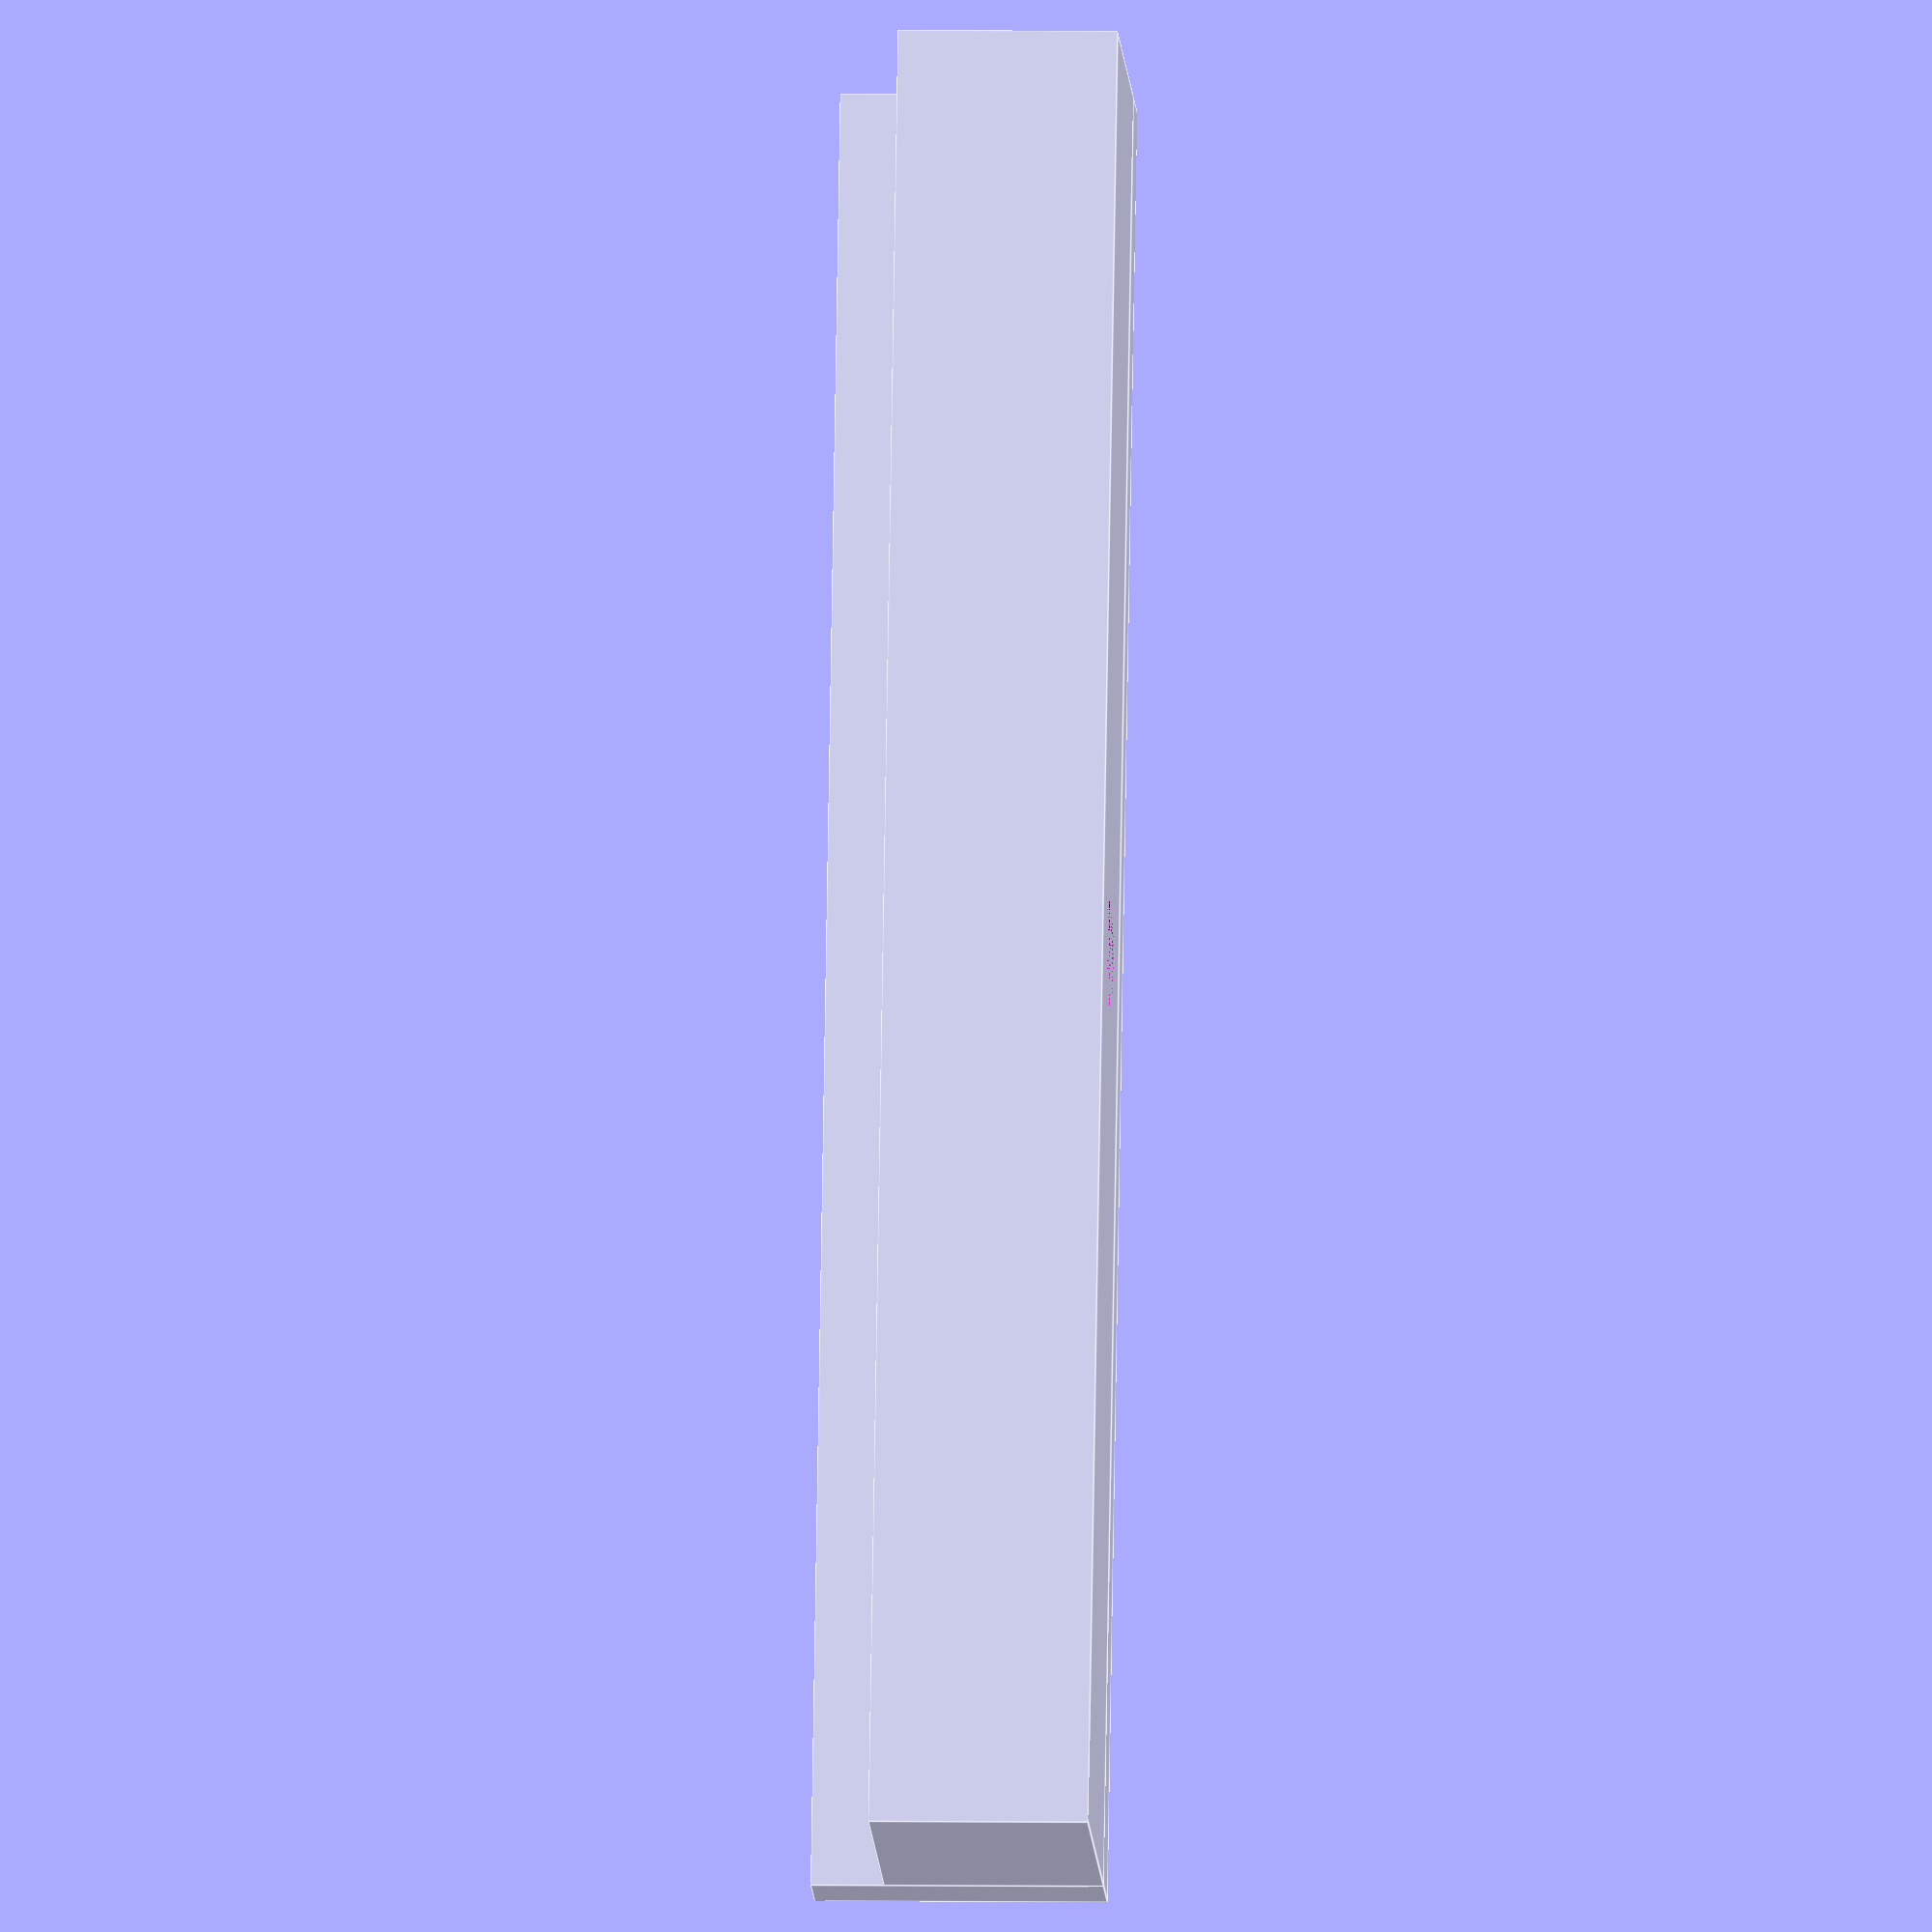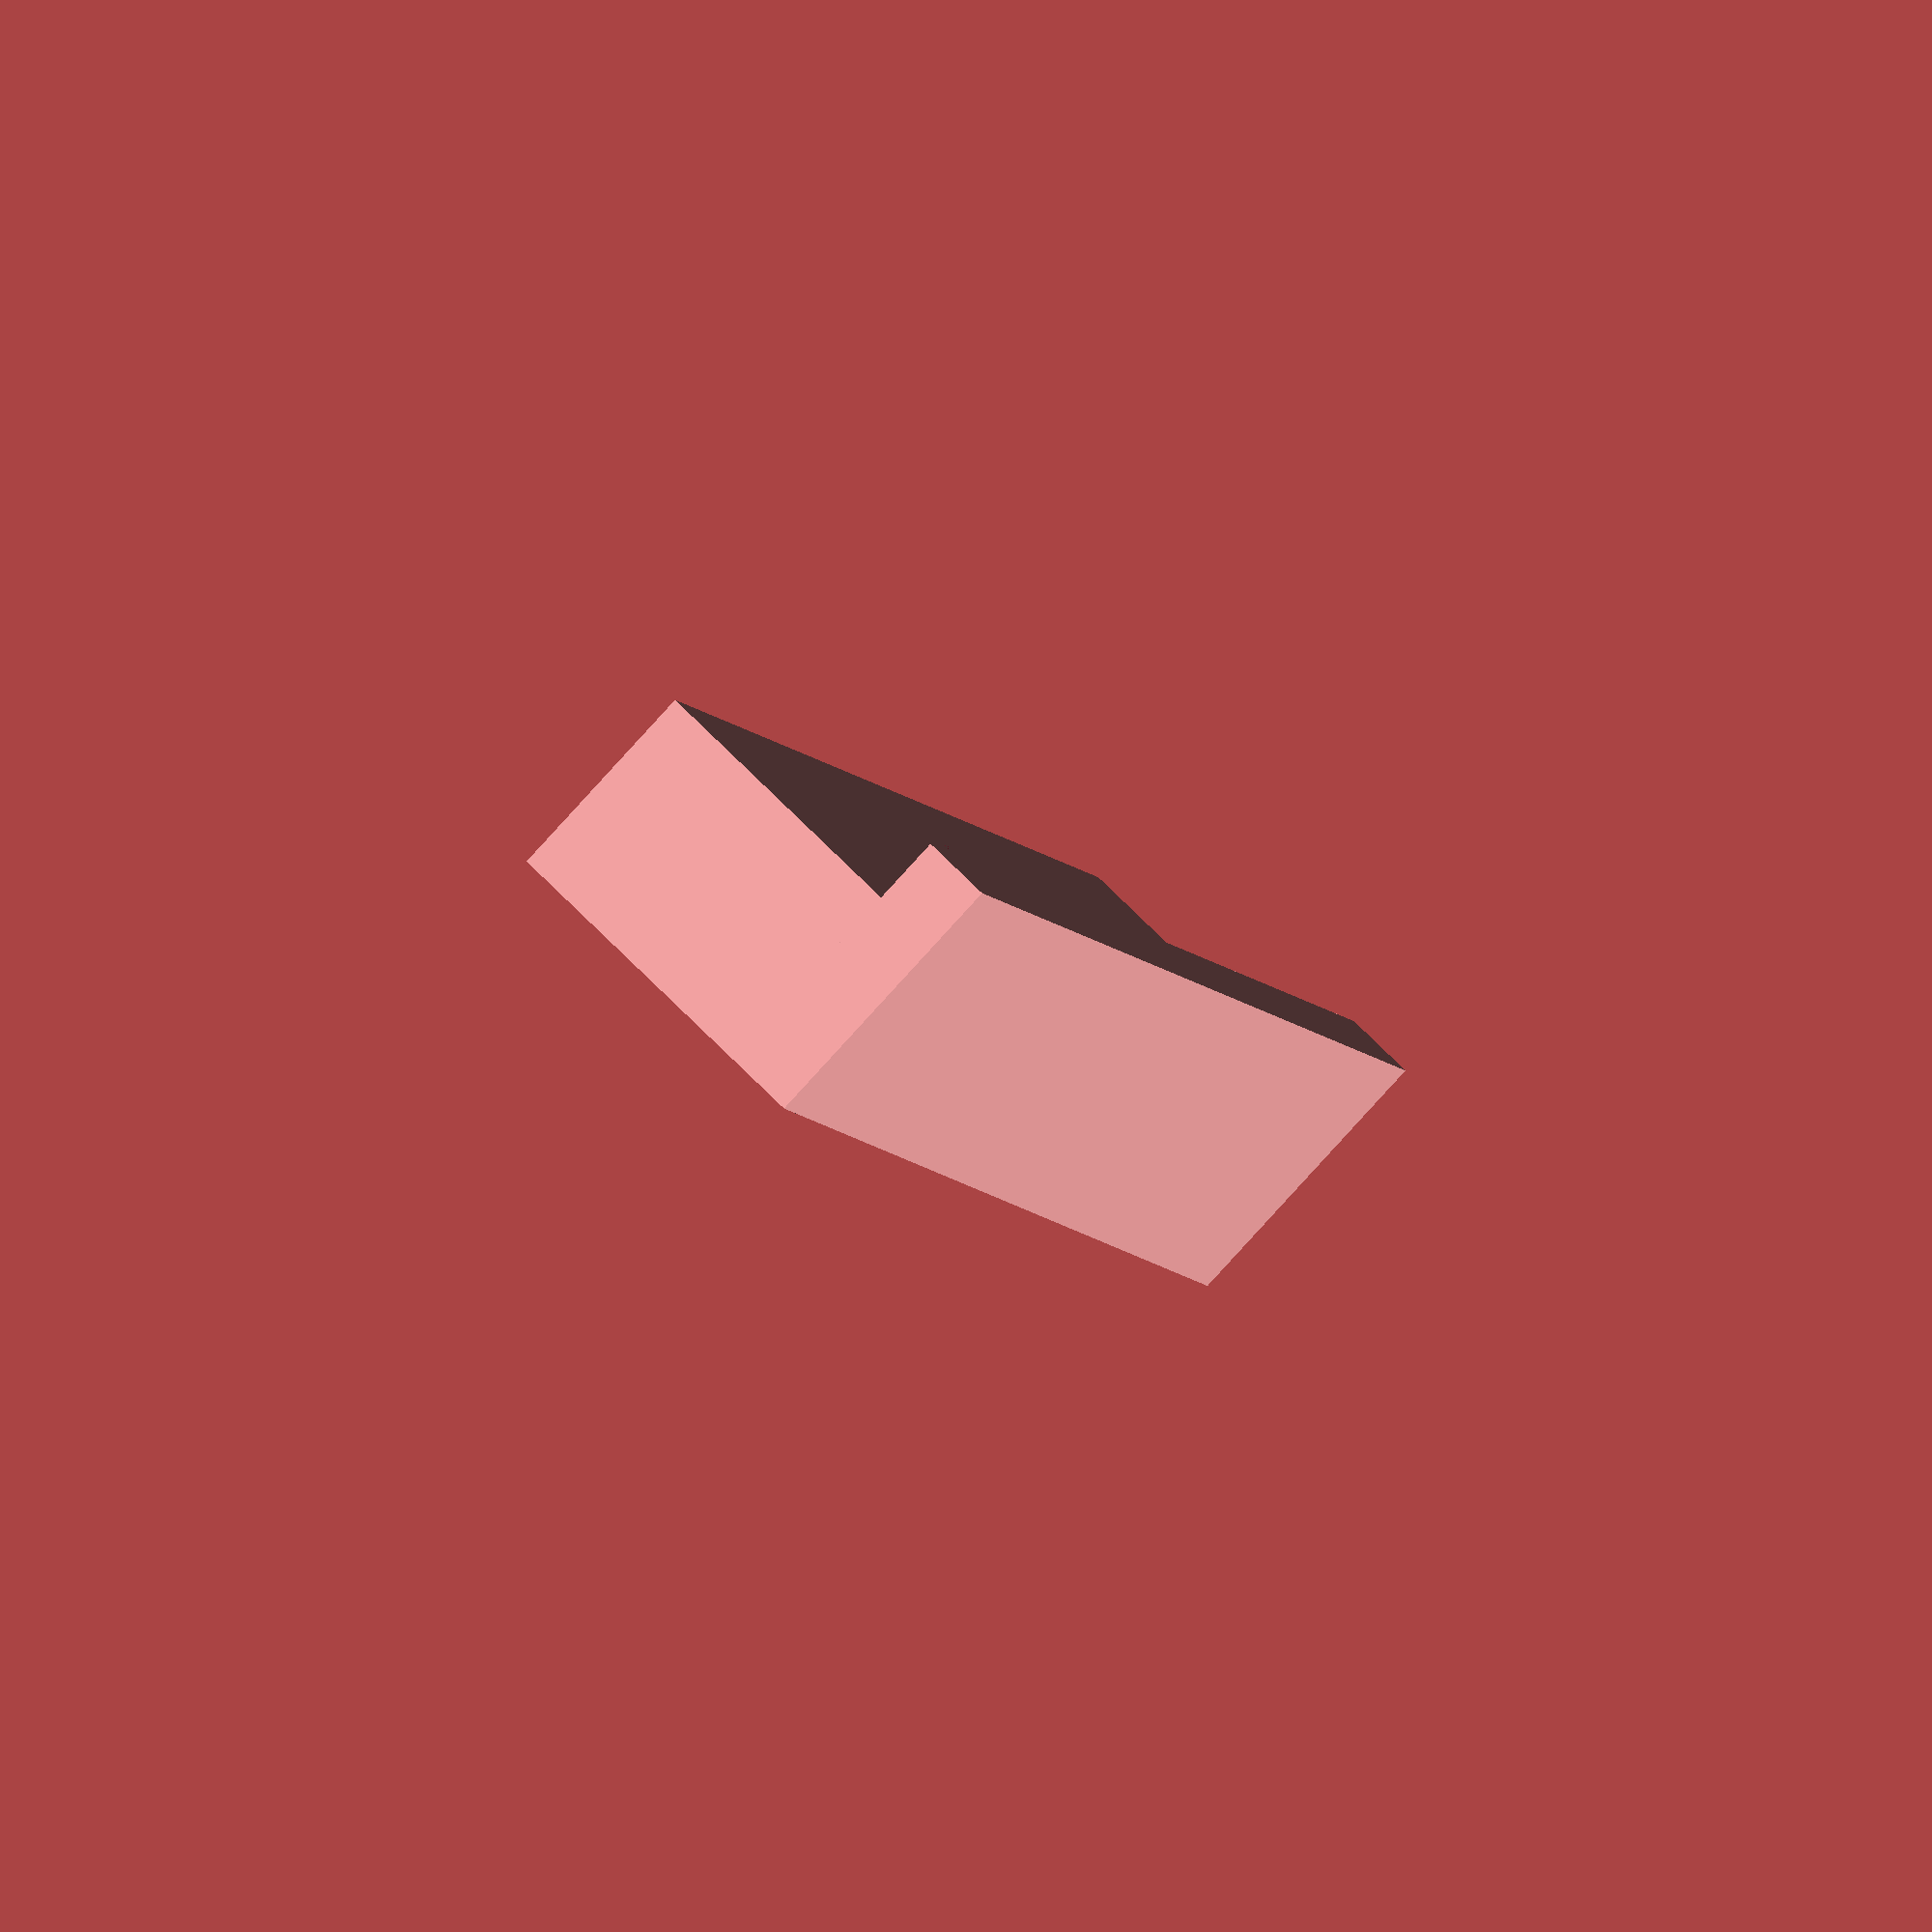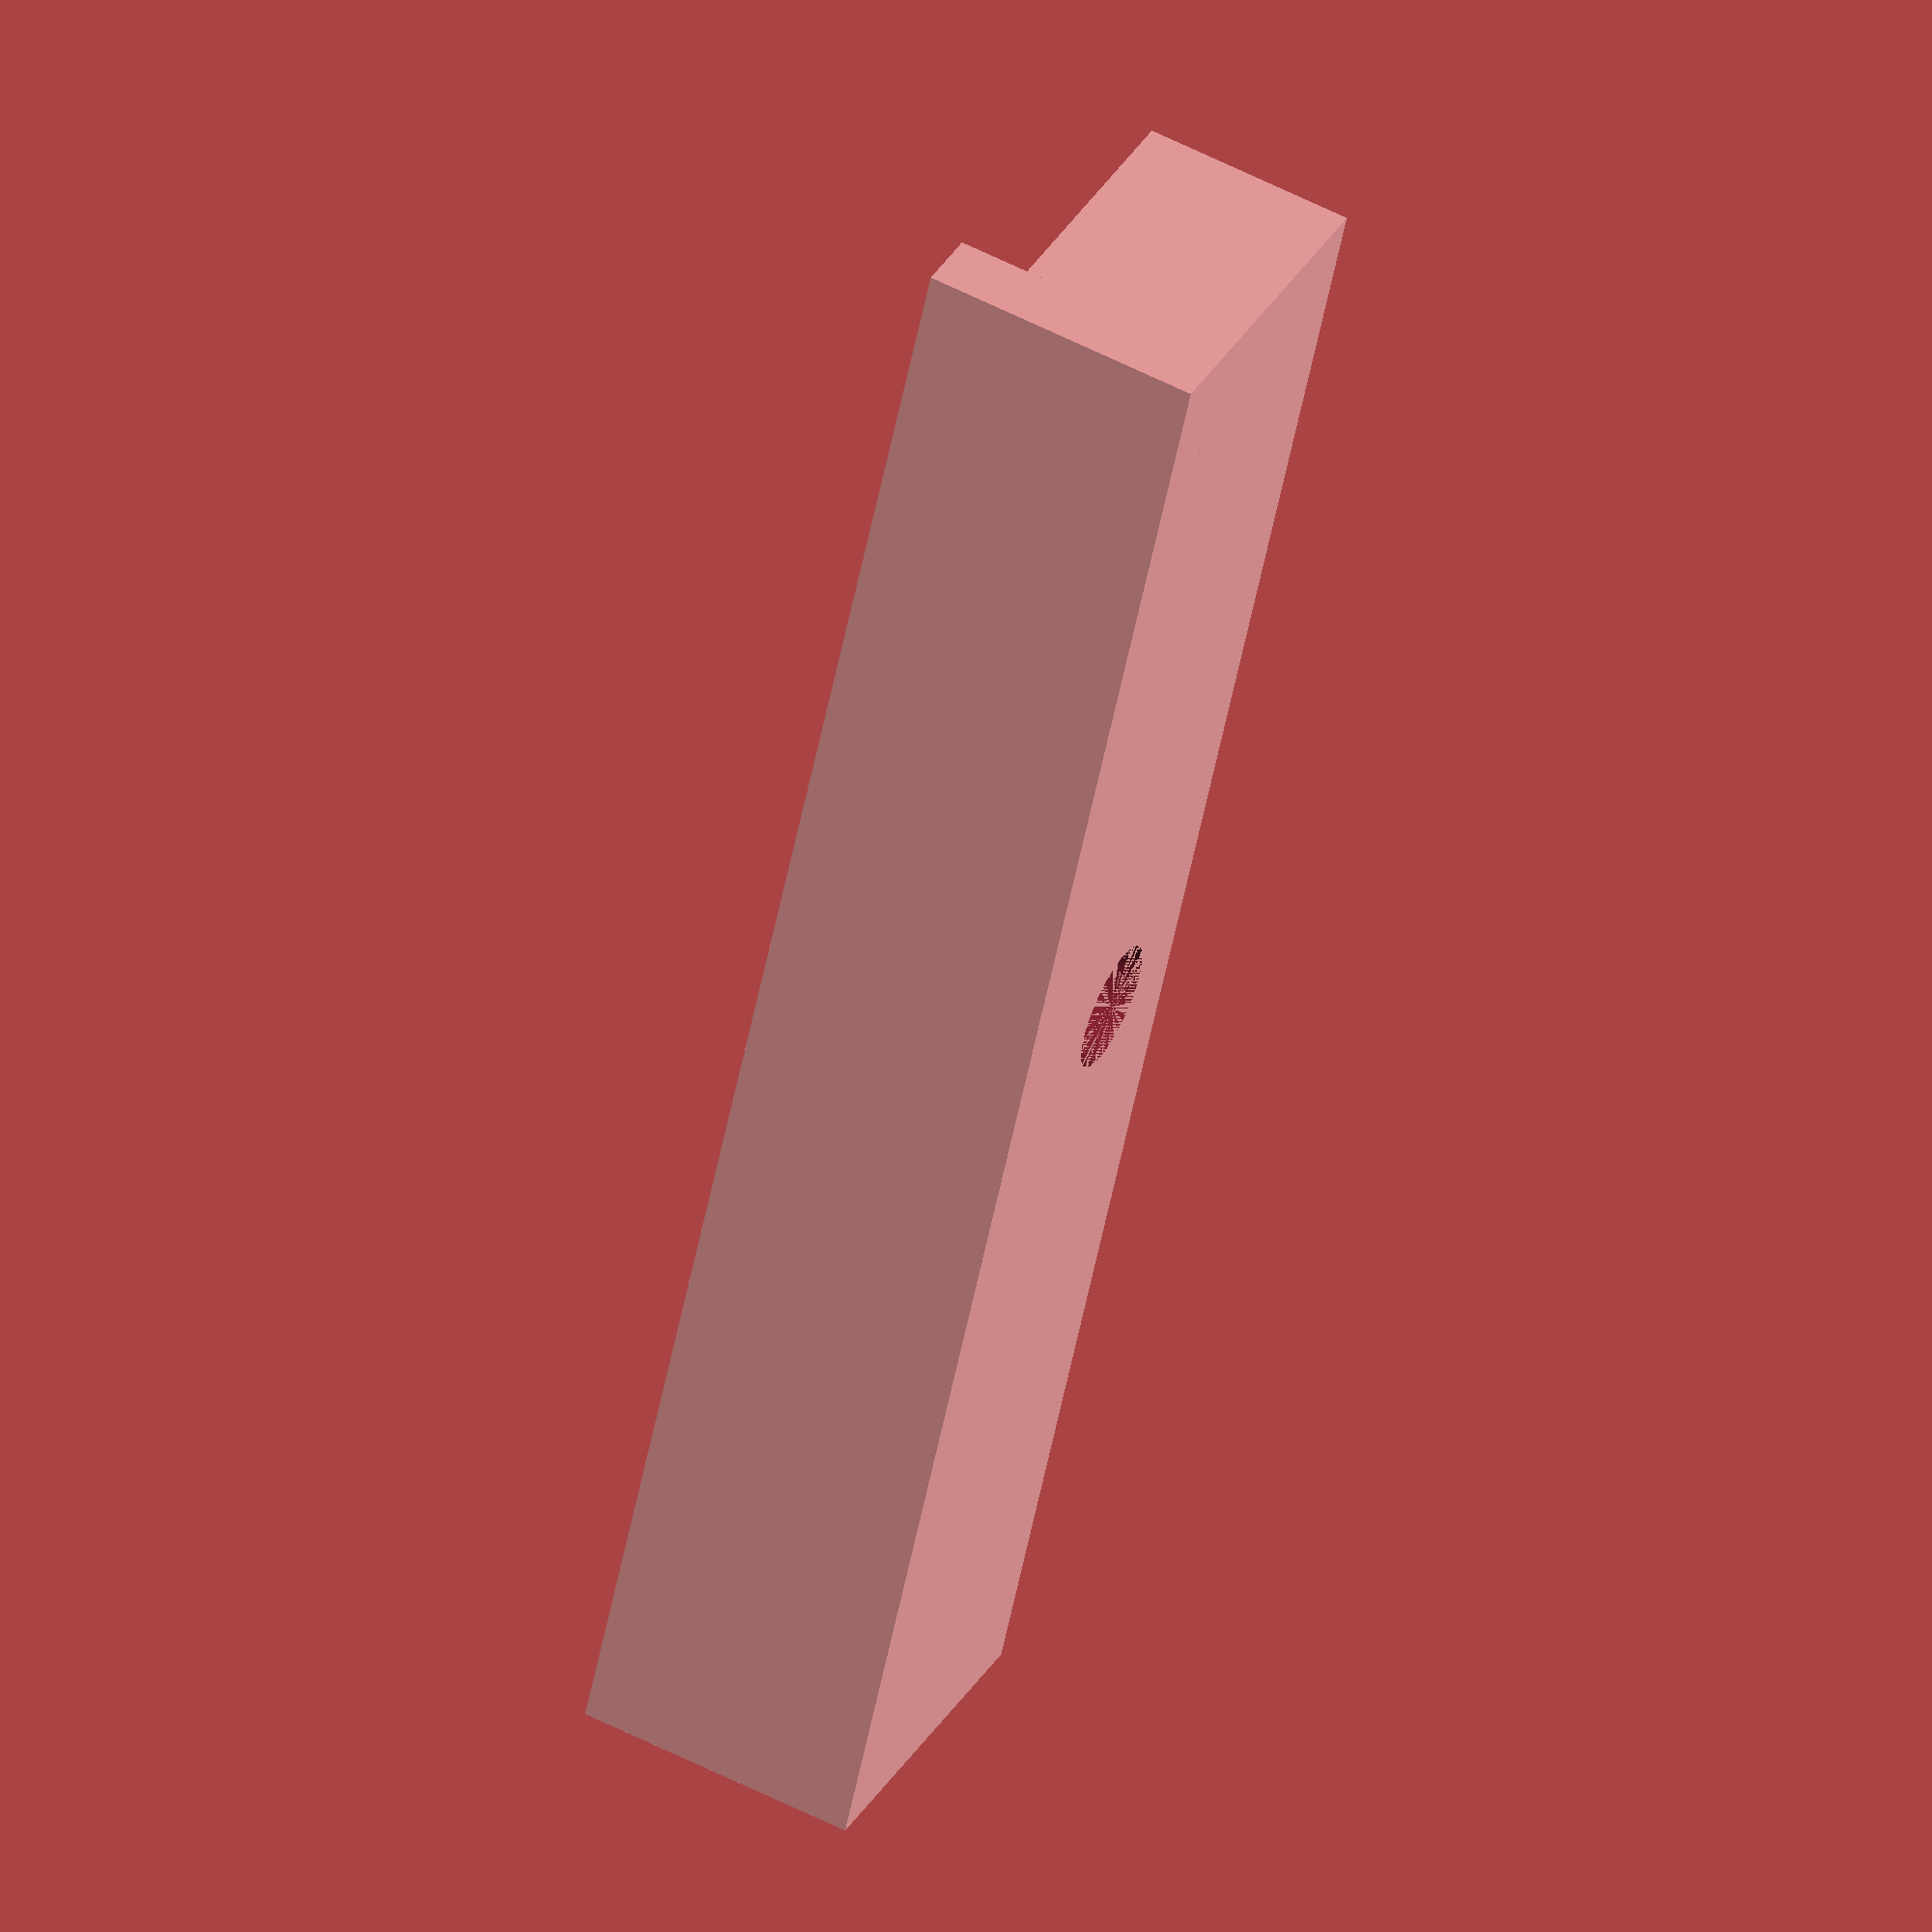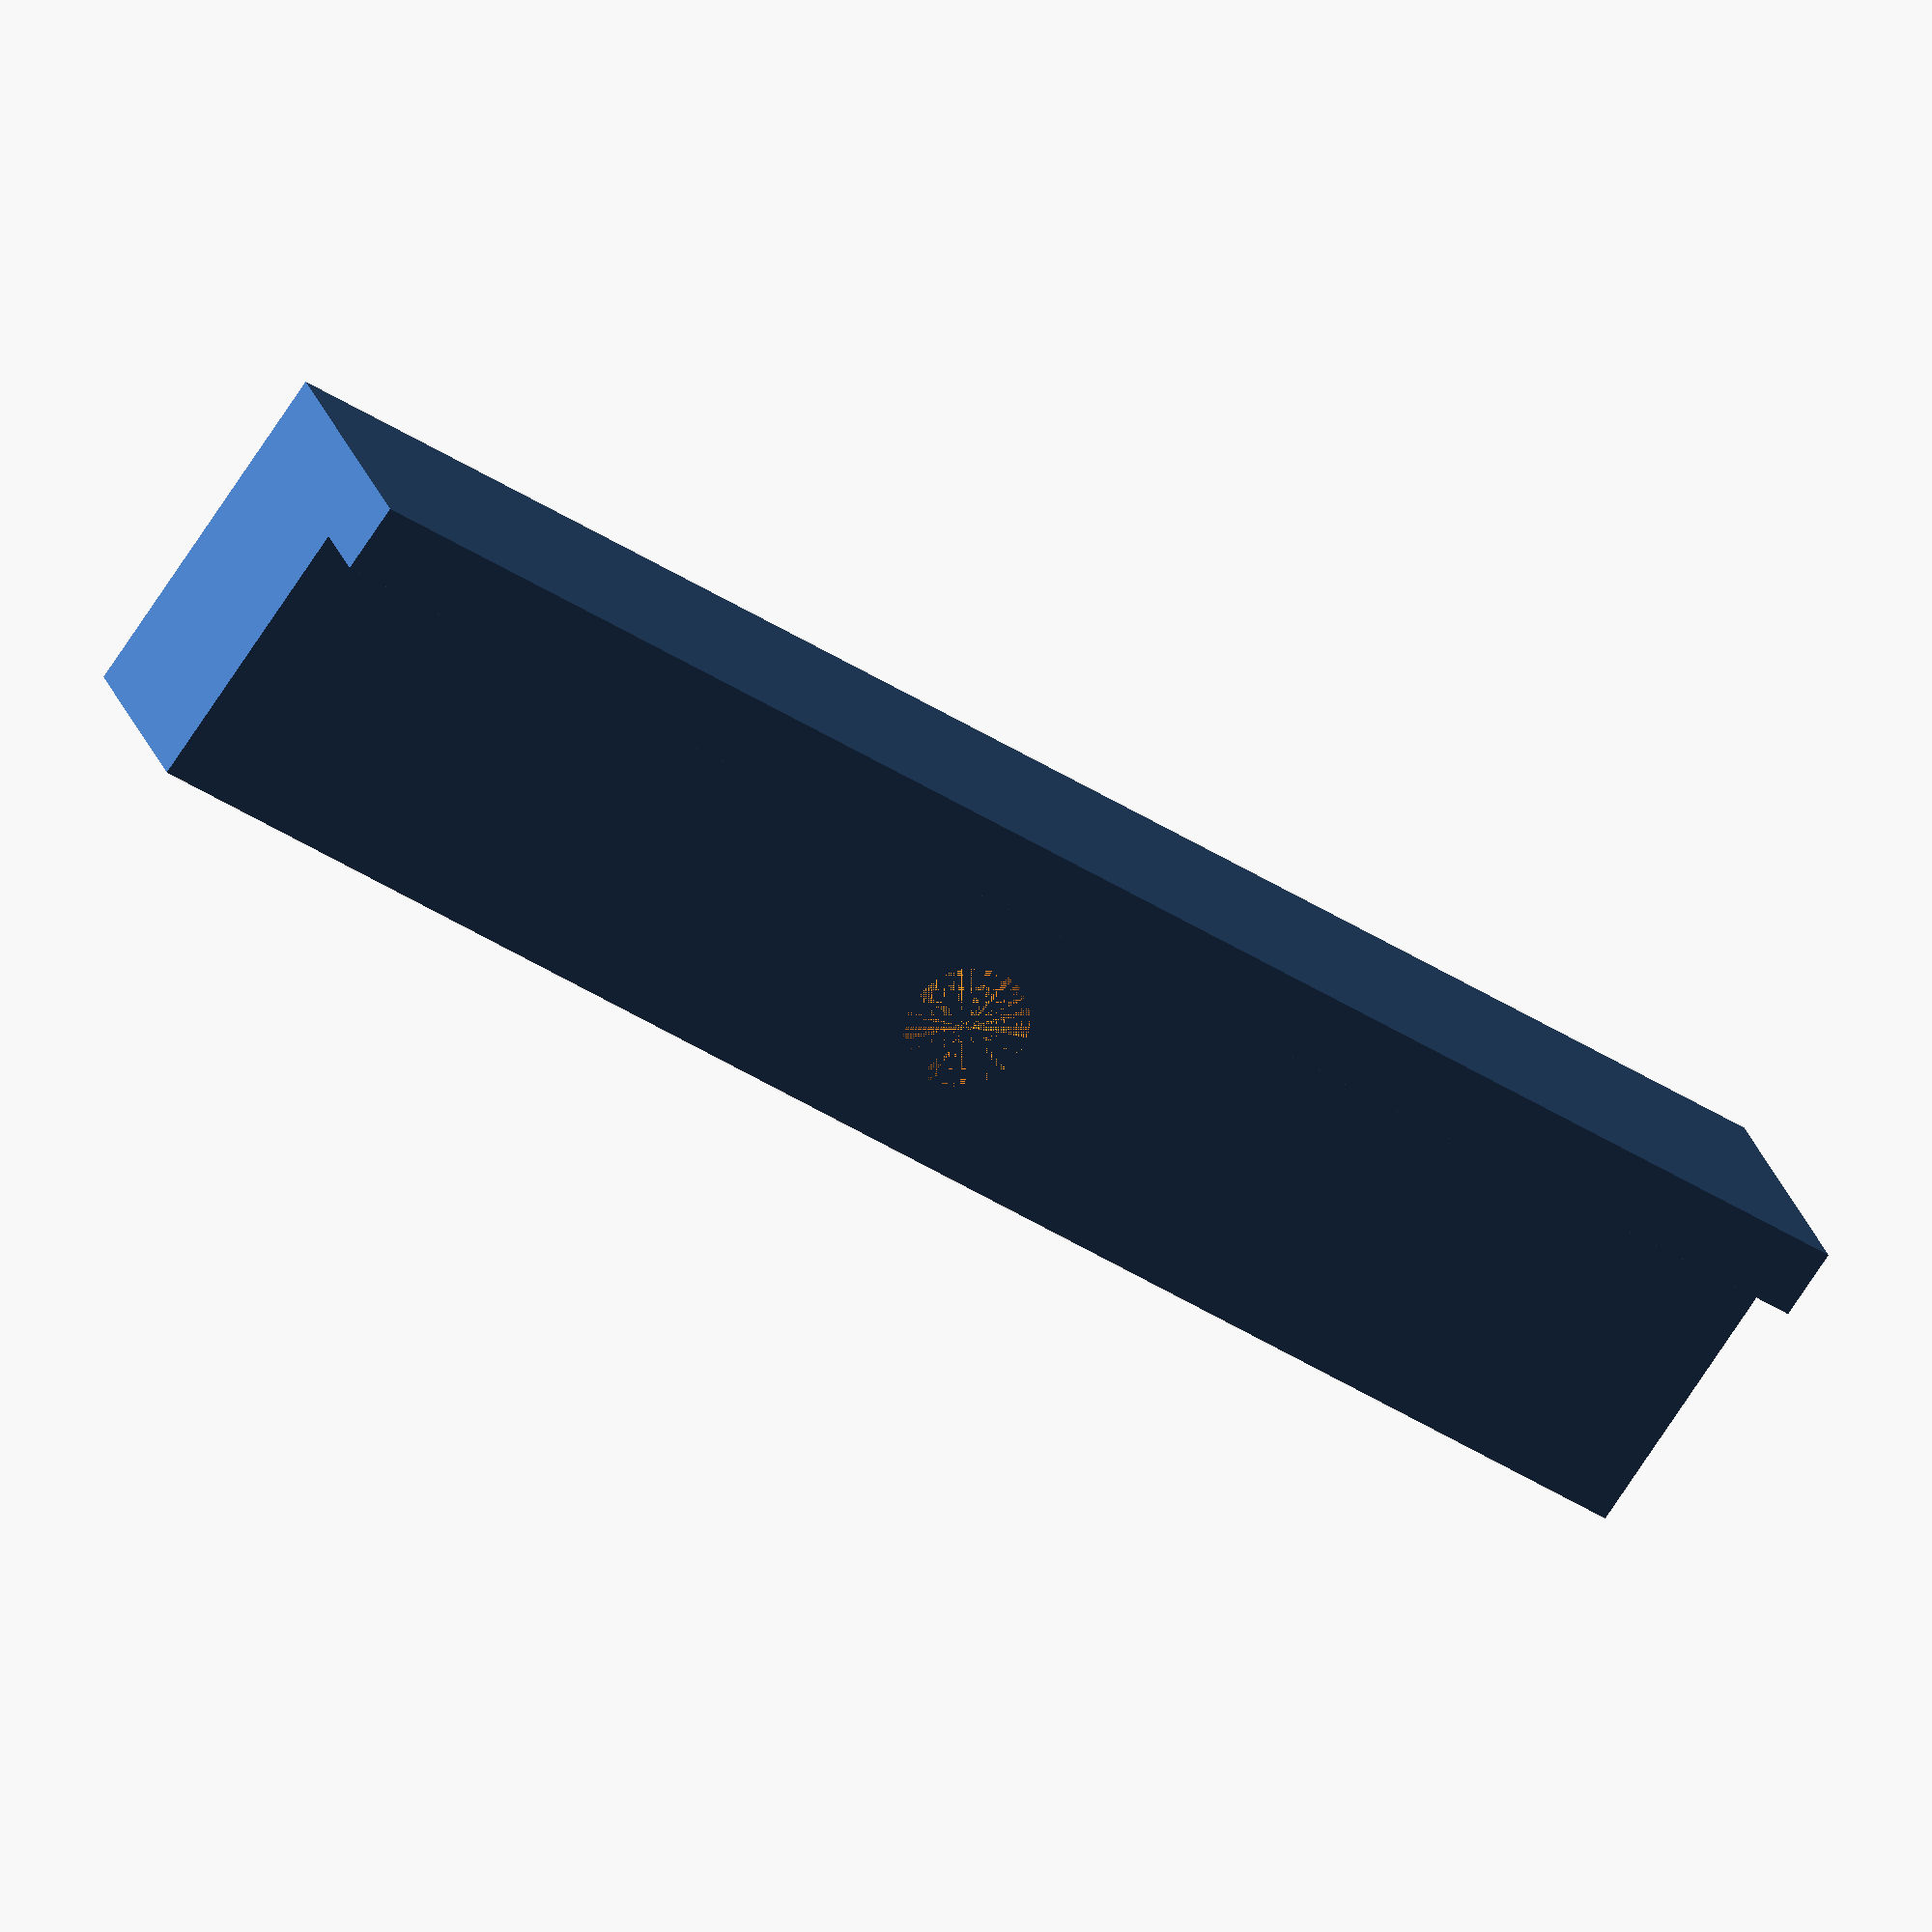
<openscad>
$fn = 64;

translate([0, 2, 0])
    difference() {
        cube([50, 8, 6]);
        translate([50/2, 8/2, 0])
            cylinder(d = 3.6, 6);
        }
cube([50, 2, 8]);
</openscad>
<views>
elev=355.8 azim=73.2 roll=93.2 proj=o view=edges
elev=83.2 azim=288.2 roll=317.6 proj=o view=solid
elev=121.4 azim=66.1 roll=62.3 proj=o view=solid
elev=333.1 azim=215.1 roll=343.3 proj=o view=wireframe
</views>
